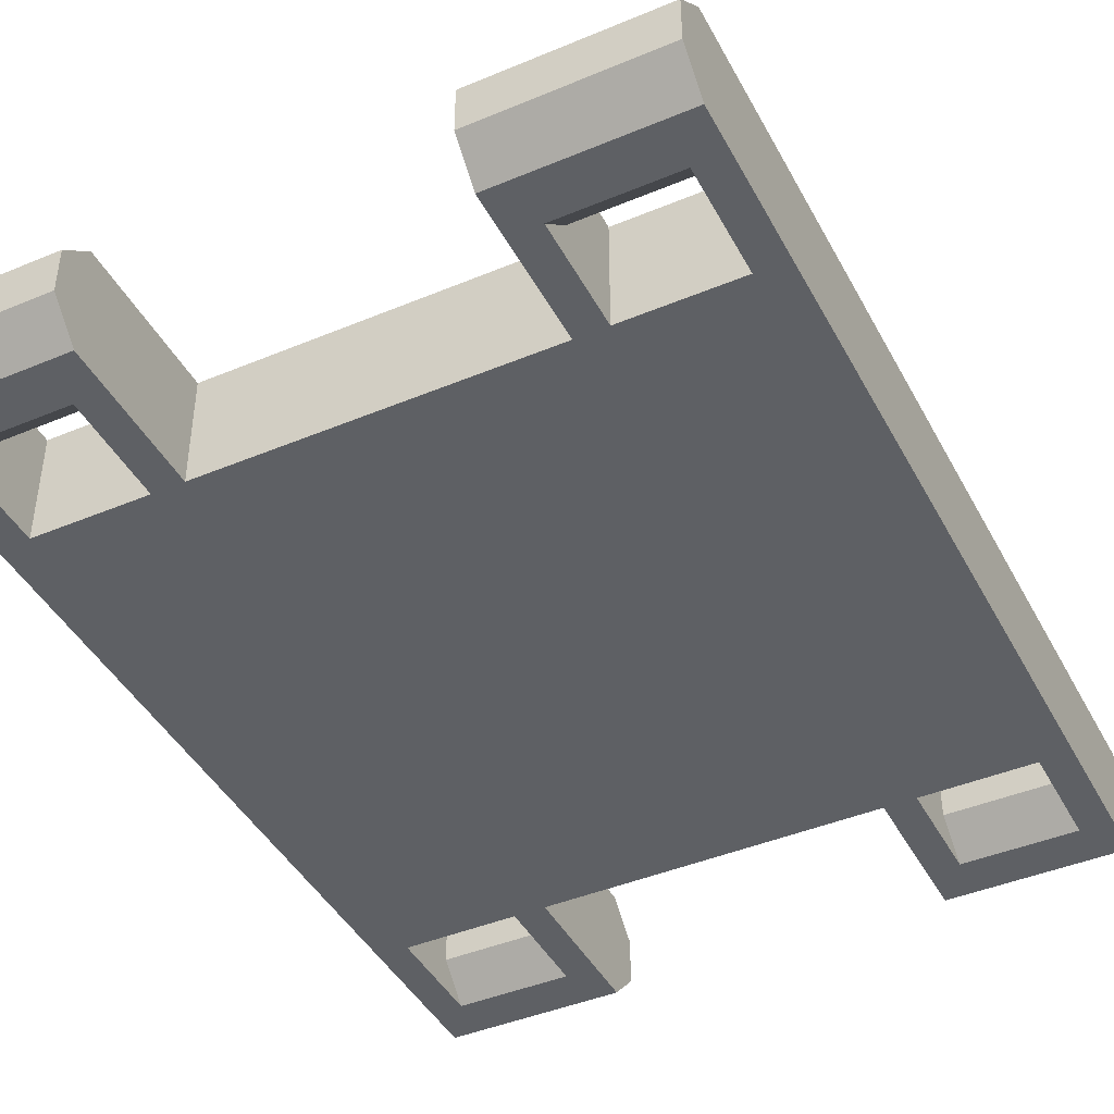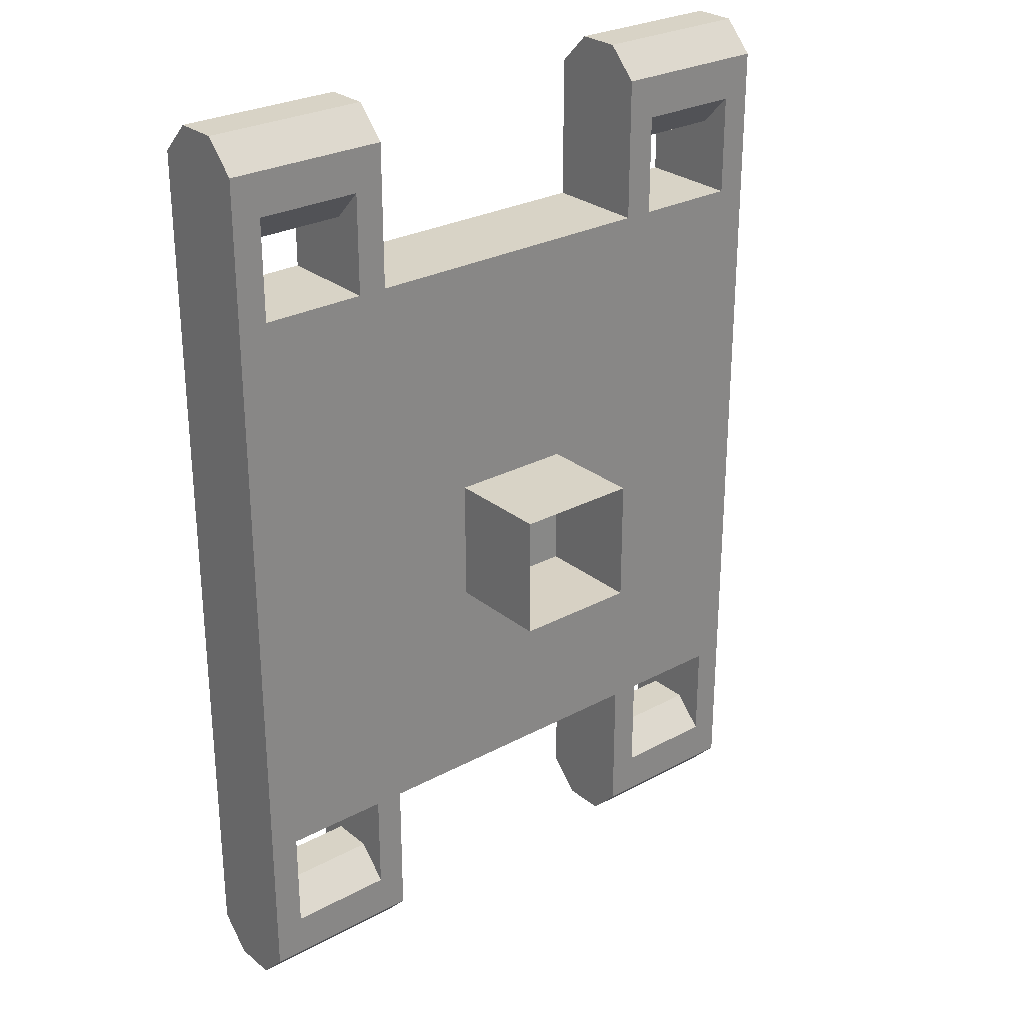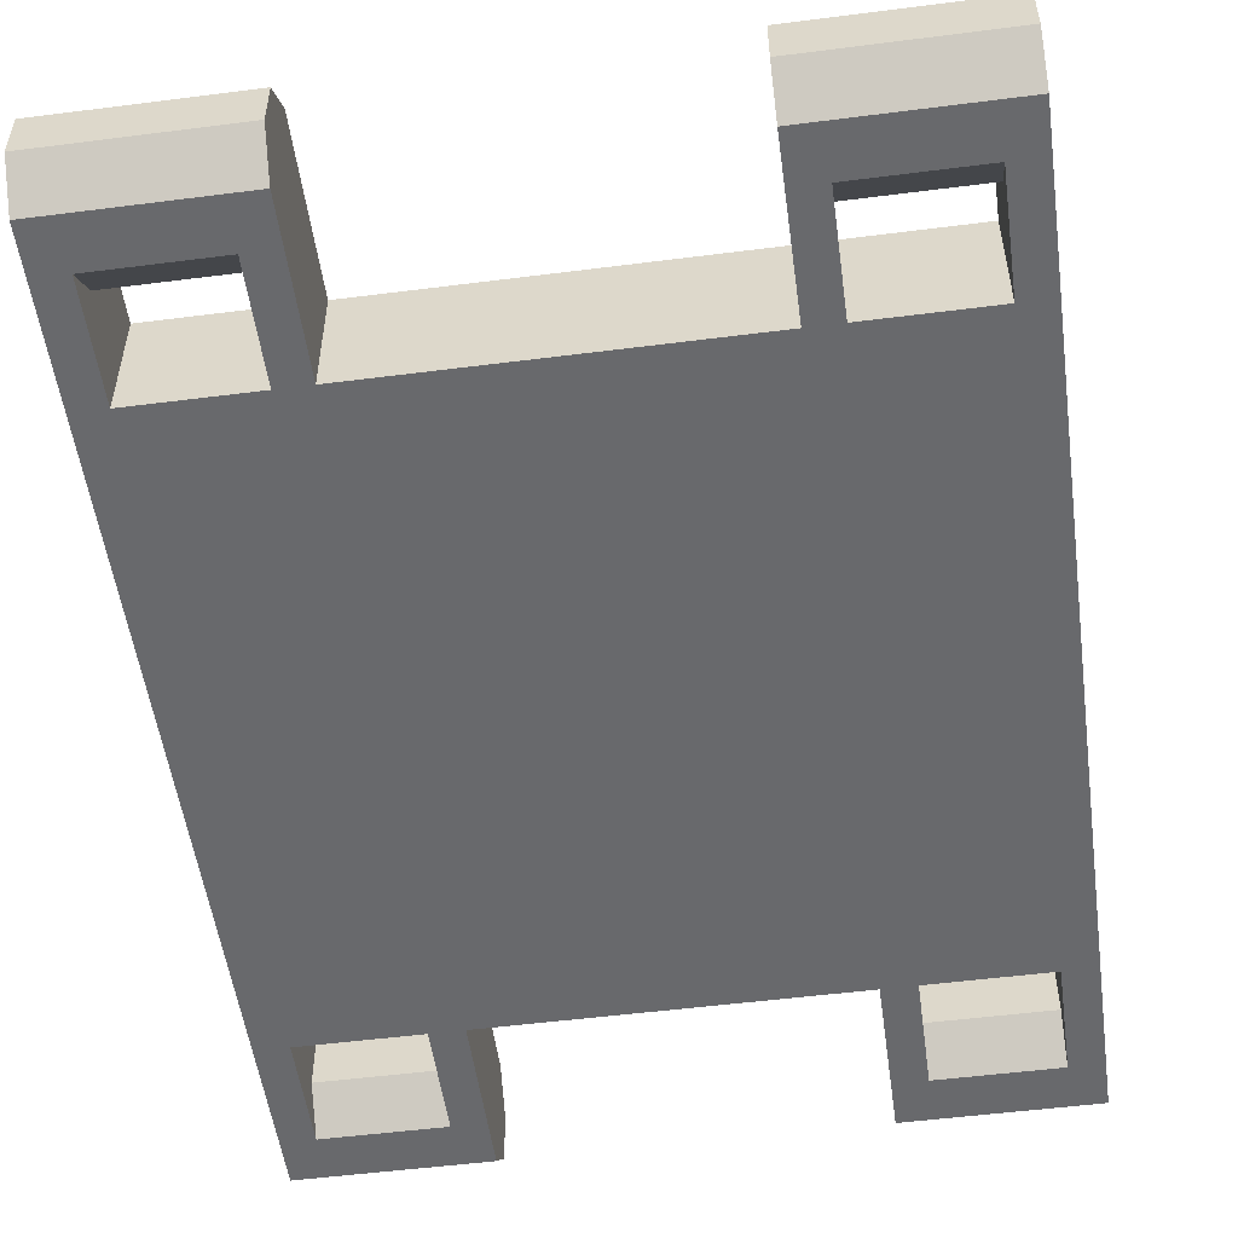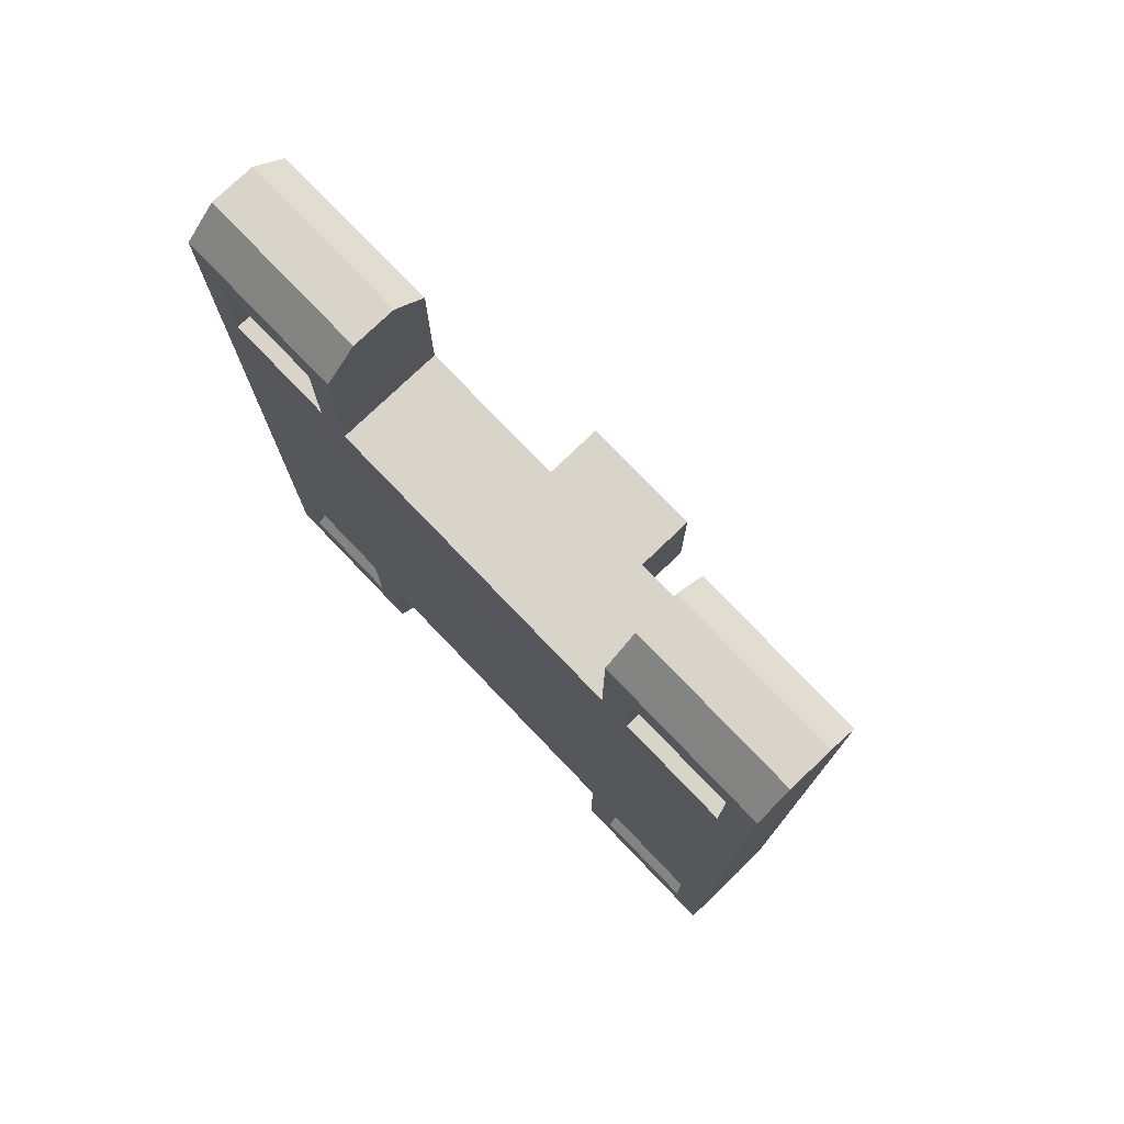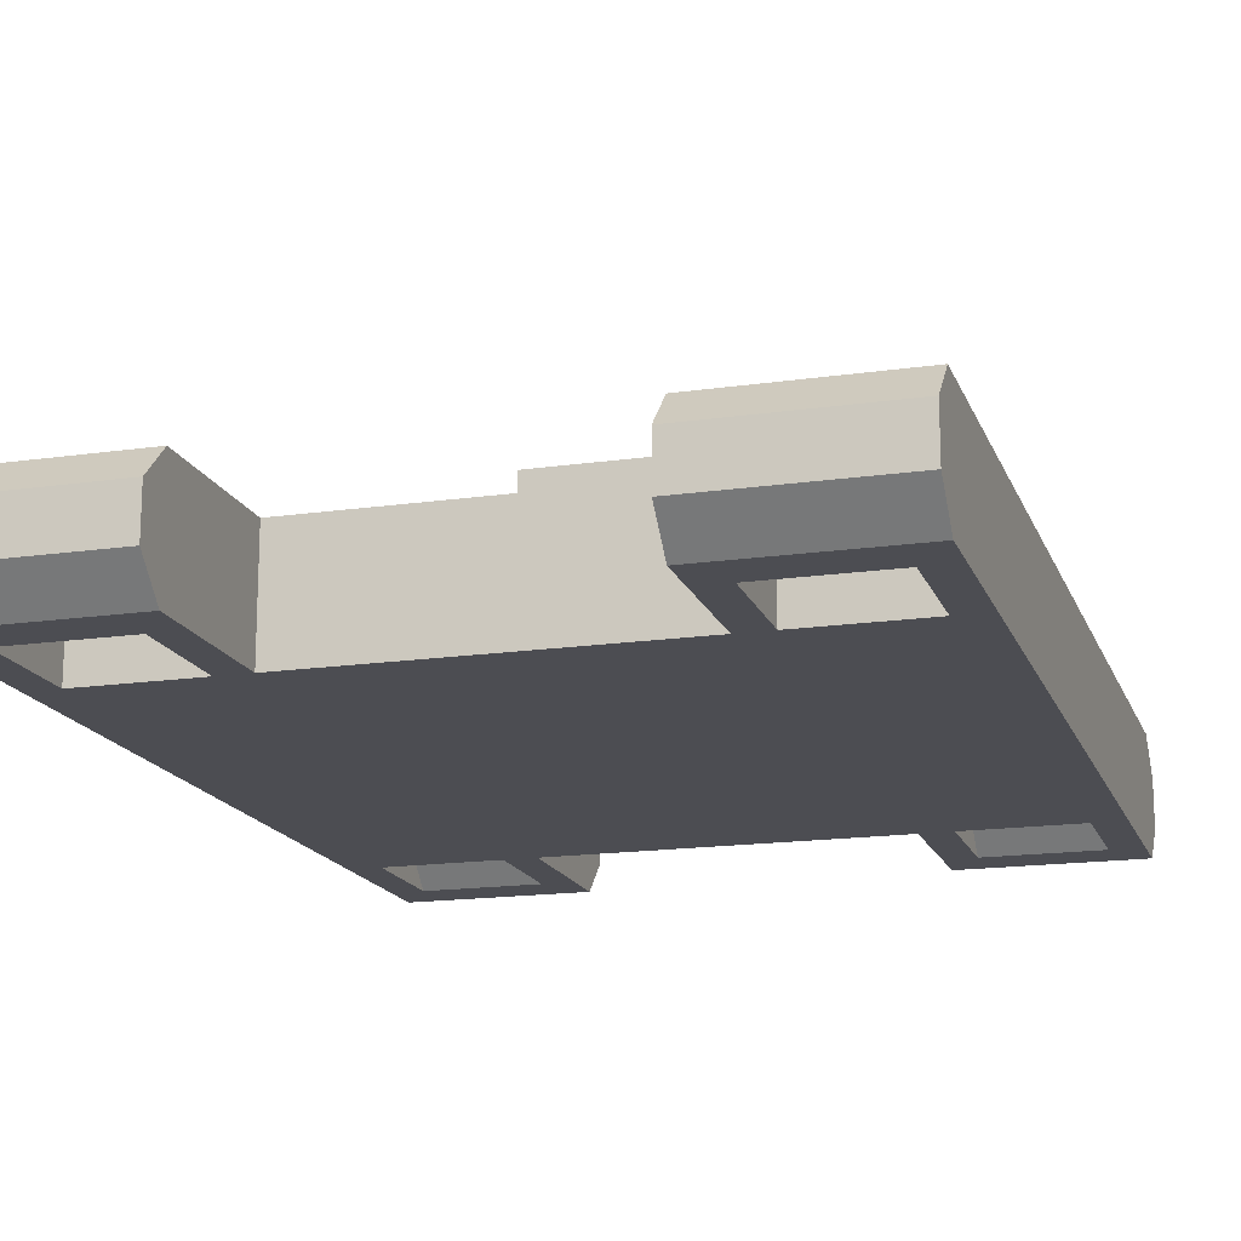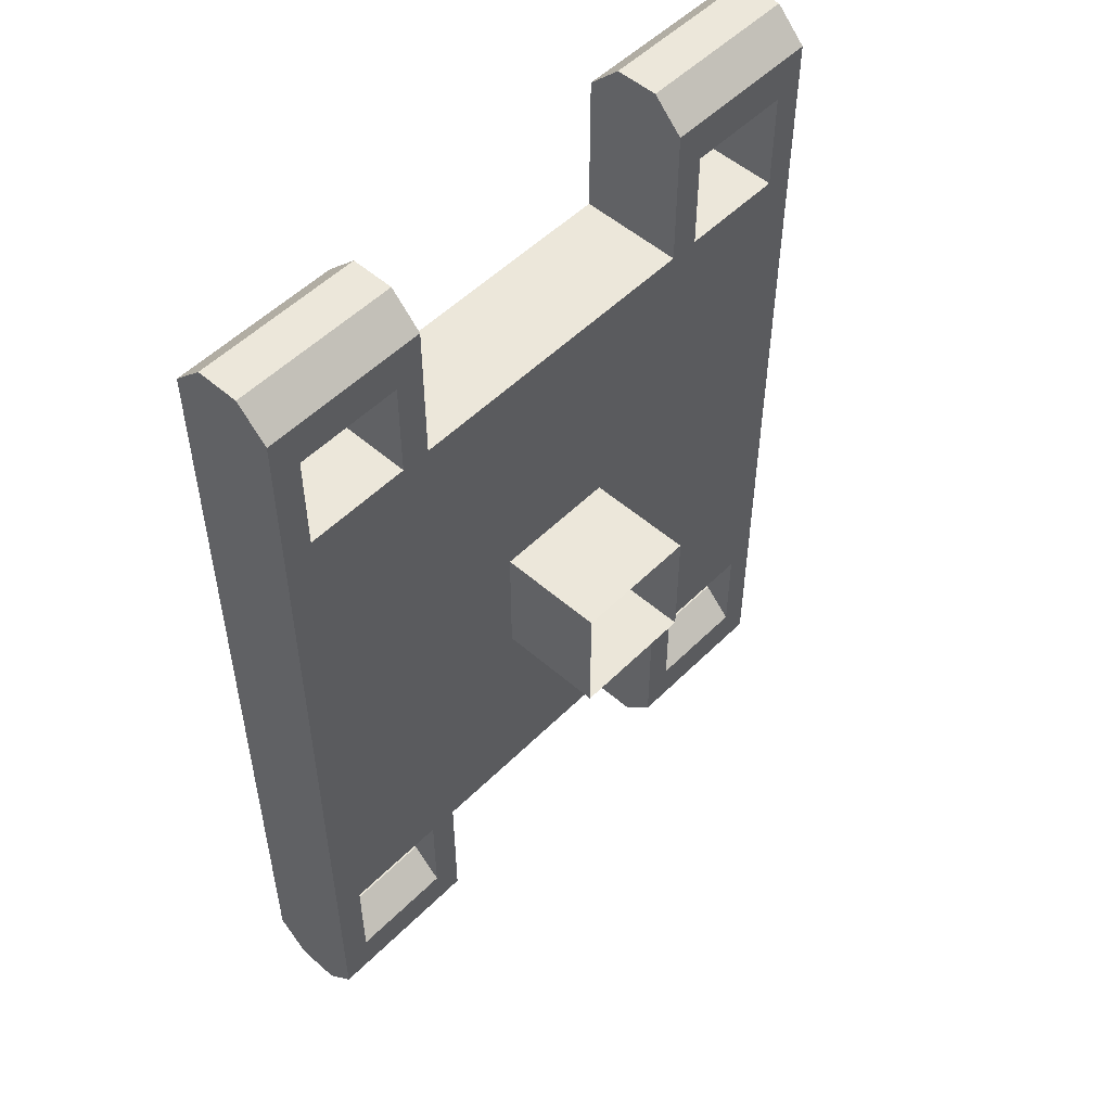
<metadata>
{"format":"obj","ext":"obj","renderer":"f3d","projection":"perspective","resolution":1024,"background":"white","views":[{"elev":-43.1,"azim":26.4,"up":"+Y"},{"elev":27.5,"azim":140.5,"up":"+Z"},{"elev":-52.9,"azim":7.8,"up":"+Y"},{"elev":76.8,"azim":46.2,"up":"+Z"},{"elev":-16.5,"azim":16.5,"up":"+Y"},{"elev":52.3,"azim":133.2,"up":"+Z"}]}
</metadata>
<code>
g crane_crawler_chassis
v 0.8921 0.103 1.738
v 0.8921 -0.103 1.738
v 1.401 -0.103 1.738
v 1.401 0.103 1.738
v 1.541 -0.2521 2.093
v 1.541 -0.103 2.242
v 1.541 0.103 2.242
v 1.541 0.2477 2.093
v 1.541 0.2477 -2.093
v 1.541 -0.2521 -2.093
v 1.541 -0.103 -2.242
v 1.541 0.103 -2.242
v 0.7518 0.103 -2.242
v 0.7518 -0.103 -2.242
v 1.541 -0.103 -2.242
v 1.541 0.103 -2.242
v 1.401 -0.2521 -1.887
v 1.401 -0.103 -1.738
v 1.401 -0.2521 -1.401
v 1.401 0.103 -1.738
v 1.401 0.2477 -1.401
v 1.401 0.2477 -1.887
v 1.401 0.2477 1.887
v 1.401 0.103 1.738
v 1.401 0.2477 1.401
v 1.401 -0.103 1.738
v 1.401 -0.2521 1.401
v 1.401 -0.2521 1.887
v -0.7518 -0.2521 -1.401
v 0.7518 -0.2521 -1.401
v 0.7518 0.2477 -1.401
v -0.7518 0.2477 -1.401
v 0.8921 0.2477 1.887
v 0.8921 0.103 1.738
v 1.401 0.103 1.738
v 1.401 0.2477 1.887
v 0.7518 0.103 2.242
v 0.7518 0.2477 2.093
v 1.541 0.2477 2.093
v 1.541 0.103 2.242
v 0.7518 -0.103 2.242
v 0.7518 0.103 2.242
v 1.541 0.103 2.242
v 1.541 -0.103 2.242
v 0.7518 -0.2521 2.093
v 0.7518 -0.103 2.242
v 1.541 -0.103 2.242
v 1.541 -0.2521 2.093
v 0.8921 -0.103 1.738
v 0.8921 -0.2521 1.887
v 1.401 -0.2521 1.887
v 1.401 -0.103 1.738
v 0.7518 0.2477 2.093
v 0.7518 0.103 2.242
v 0.7518 -0.103 2.242
v 0.7518 -0.2521 2.093
v 0.7518 -0.2521 1.401
v 0.7518 0.2477 1.401
v 0.7518 0.2477 -2.093
v 0.7518 0.103 -2.242
v 1.541 0.103 -2.242
v 1.541 0.2477 -2.093
v 0.8921 0.103 -1.738
v 0.8921 0.2477 -1.887
v 1.401 0.2477 -1.887
v 1.401 0.103 -1.738
v 0.8921 -0.103 -1.738
v 0.8921 0.103 -1.738
v 1.401 0.103 -1.738
v 1.401 -0.103 -1.738
v 0.8921 -0.2521 -1.887
v 0.8921 -0.103 -1.738
v 1.401 -0.103 -1.738
v 1.401 -0.2521 -1.887
v 0.7518 -0.103 -2.242
v 0.7518 -0.2521 -2.093
v 1.541 -0.2521 -2.093
v 1.541 -0.103 -2.242
v 0.7518 -0.103 -2.242
v 0.7518 0.103 -2.242
v 0.7518 0.2477 -2.093
v 0.7518 -0.2521 -2.093
v 0.7518 0.2477 -1.401
v 0.7518 -0.2521 -1.401
v 0.8921 -0.2521 -1.887
v 0.8921 -0.2521 -1.401
v 0.8921 -0.103 -1.738
v 0.8921 0.103 -1.738
v 0.8921 0.2477 -1.401
v 0.8921 0.2477 -1.887
v 0.8921 0.2477 1.887
v 0.8921 0.2477 1.401
v 0.8921 0.103 1.738
v 0.8921 -0.103 1.738
v 0.8921 -0.2521 1.401
v 0.8921 -0.2521 1.887
v 0.8921 -0.2521 -1.401
v 1.401 -0.2521 -1.401
v 1.401 0.2477 -1.401
v 0.8921 0.2477 -1.401
v 0.8921 0.2477 1.401
v 1.401 0.2477 1.401
v 1.401 -0.2521 1.401
v 0.8921 -0.2521 1.401
v 0.3003 0.2477 0.2345
v 0.3003 0.7518 0.2345
v 0.3003 0.7518 -0.3617
v 0.3003 0.2477 -0.3617
v 0.3003 0.7518 0.2345
v 0.3003 0.2477 0.2345
v -0.3003 0.2477 0.2345
v -0.3003 0.7518 0.2345
v -0.3003 0.2477 -0.3617
v 0.3003 0.2477 -0.3617
v 0.3003 0.7518 -0.3617
v -0.3003 0.7518 -0.3617
v -0.8921 0.103 1.738
v -1.401 0.103 1.738
v -1.401 -0.103 1.738
v -0.8921 -0.103 1.738
v -1.541 -0.2521 2.093
v -1.541 0.103 2.242
v -1.541 -0.103 2.242
v -1.541 0.2477 2.093
v -1.541 0.2477 -2.093
v -1.541 -0.2521 -2.093
v -1.541 -0.103 -2.242
v -1.541 0.103 -2.242
v -0.7518 0.103 -2.242
v -1.541 0.103 -2.242
v -1.541 -0.103 -2.242
v -0.7518 -0.103 -2.242
v -1.401 -0.2521 -1.887
v -1.401 -0.2521 -1.401
v -1.401 -0.103 -1.738
v -1.401 0.103 -1.738
v -1.401 0.2477 -1.401
v -1.401 0.2477 -1.887
v -1.401 0.2477 1.887
v -1.401 0.2477 1.401
v -1.401 0.103 1.738
v -1.401 -0.103 1.738
v -1.401 -0.2521 1.401
v -1.401 -0.2521 1.887
v -0.8921 0.2477 1.887
v -1.401 0.2477 1.887
v -1.401 0.103 1.738
v -0.8921 0.103 1.738
v -0.7518 0.103 2.242
v -1.541 0.103 2.242
v -1.541 0.2477 2.093
v -0.7518 0.2477 2.093
v -0.7518 -0.103 2.242
v -1.541 -0.103 2.242
v -1.541 0.103 2.242
v -0.7518 0.103 2.242
v -0.7518 -0.2521 2.093
v -1.541 -0.2521 2.093
v -1.541 -0.103 2.242
v -0.7518 -0.103 2.242
v -0.8921 -0.103 1.738
v -1.401 -0.103 1.738
v -1.401 -0.2521 1.887
v -0.8921 -0.2521 1.887
v -0.7518 0.2477 2.093
v -0.7518 -0.103 2.242
v -0.7518 0.103 2.242
v -0.7518 -0.2521 2.093
v -0.7518 -0.2521 1.401
v -0.7518 0.2477 1.401
v -0.7518 0.2477 -2.093
v -1.541 0.2477 -2.093
v -1.541 0.103 -2.242
v -0.7518 0.103 -2.242
v -0.8921 0.103 -1.738
v -1.401 0.103 -1.738
v -1.401 0.2477 -1.887
v -0.8921 0.2477 -1.887
v -0.8921 -0.103 -1.738
v -1.401 -0.103 -1.738
v -1.401 0.103 -1.738
v -0.8921 0.103 -1.738
v -0.8921 -0.2521 -1.887
v -1.401 -0.2521 -1.887
v -1.401 -0.103 -1.738
v -0.8921 -0.103 -1.738
v -0.7518 -0.103 -2.242
v -1.541 -0.103 -2.242
v -1.541 -0.2521 -2.093
v -0.7518 -0.2521 -2.093
v -0.7518 -0.103 -2.242
v -0.7518 0.2477 -2.093
v -0.7518 0.103 -2.242
v -0.7518 -0.2521 -2.093
v -0.7518 0.2477 -1.401
v -0.7518 -0.2521 -1.401
v -0.8921 -0.2521 -1.887
v -0.8921 -0.103 -1.738
v -0.8921 -0.2521 -1.401
v -0.8921 0.103 -1.738
v -0.8921 0.2477 -1.401
v -0.8921 0.2477 -1.887
v -0.8921 0.2477 1.887
v -0.8921 0.103 1.738
v -0.8921 0.2477 1.401
v -0.8921 -0.103 1.738
v -0.8921 -0.2521 1.401
v -0.8921 -0.2521 1.887
v -0.8921 -0.2521 -1.401
v -0.8921 0.2477 -1.401
v -1.401 0.2477 -1.401
v -1.401 -0.2521 -1.401
v -0.8921 0.2477 1.401
v -0.8921 -0.2521 1.401
v -1.401 -0.2521 1.401
v -1.401 0.2477 1.401
v -0.3003 0.2477 0.2345
v -0.3003 0.2477 -0.3617
v -0.3003 0.7518 -0.3617
v -0.3003 0.7518 0.2345
v -0.7518 0.2477 1.401
v 0.7518 0.2477 1.401
v 0.7518 -0.2521 1.401
v -0.7518 -0.2521 1.401
v 1.541 -0.2521 2.093
v 1.401 -0.2521 1.401
v 1.401 -0.2521 1.887
v 0.8921 -0.2521 1.887
v 0.7518 -0.2521 2.093
v 0.8921 -0.2521 1.401
v 0.7518 -0.2521 1.401
v 1.401 -0.2521 -1.401
v 1.541 -0.2521 -2.093
v 1.401 -0.2521 -1.887
v 0.7518 -0.2521 -2.093
v 0.8921 -0.2521 -1.887
v 0.8921 -0.2521 -1.401
v 0.7518 -0.2521 -1.401
v -0.7518 -0.2521 -1.401
v -0.7518 -0.2521 1.401
v -0.8921 -0.2521 -1.401
v -0.7518 -0.2521 -2.093
v -0.8921 -0.2521 -1.887
v -1.401 -0.2521 -1.887
v -1.541 -0.2521 -2.093
v -1.401 -0.2521 -1.401
v -1.541 -0.2521 2.093
v -0.8921 -0.2521 1.401
v -0.7518 -0.2521 2.093
v -1.401 -0.2521 1.401
v -0.8921 -0.2521 1.887
v -1.401 -0.2521 1.887
v 1.401 0.2477 -1.401
v 1.401 0.2477 -1.887
v 1.541 0.2477 -2.093
v 0.8921 0.2477 -1.887
v 0.7518 0.2477 -2.093
v 0.8921 0.2477 -1.401
v 0.7518 0.2477 -1.401
v 1.401 0.2477 1.401
v 1.541 0.2477 2.093
v 1.401 0.2477 1.887
v 0.7518 0.2477 2.093
v 0.8921 0.2477 1.887
v 0.8921 0.2477 1.401
v 0.7518 0.2477 1.401
v 0.3003 0.2477 -0.3617
v 0.3003 0.2477 0.2345
v -0.3003 0.2477 0.2345
v -0.3003 0.2477 -0.3617
v -0.7518 0.2477 1.401
v -0.7518 0.2477 -1.401
v -0.8921 0.2477 1.401
v -0.7518 0.2477 2.093
v -0.8921 0.2477 1.887
v -1.401 0.2477 1.887
v -1.541 0.2477 2.093
v -1.401 0.2477 1.401
v -1.541 0.2477 -2.093
v -0.8921 0.2477 -1.401
v -0.7518 0.2477 -2.093
v -1.401 0.2477 -1.401
v -0.8921 0.2477 -1.887
v -1.401 0.2477 -1.887
g crane_crawler_chassis_0
f 3 2 1
f 4 3 1
f 7 6 5
f 8 7 5
f 8 5 9
f 5 10 9
f 9 10 11
f 12 9 11
f 15 14 13
f 16 15 13
f 19 18 17
f 18 19 20
f 19 21 20
f 22 20 21
f 25 24 23
f 26 24 25
f 27 26 25
f 28 26 27
f 31 30 29
f 32 31 29
f 35 34 33
f 36 35 33
f 39 38 37
f 40 39 37
f 43 42 41
f 44 43 41
f 47 46 45
f 48 47 45
f 51 50 49
f 52 51 49
f 55 54 53
f 56 55 53
f 57 56 53
f 58 57 53
f 61 60 59
f 62 61 59
f 65 64 63
f 66 65 63
f 69 68 67
f 70 69 67
f 73 72 71
f 74 73 71
f 77 76 75
f 78 77 75
f 81 80 79
f 82 81 79
f 81 82 83
f 82 84 83
f 87 86 85
f 86 87 88
f 89 86 88
f 88 90 89
f 93 92 91
f 93 94 92
f 94 95 92
f 94 96 95
f 99 98 97
f 100 99 97
f 103 102 101
f 104 103 101
f 107 106 105
f 108 107 105
f 111 110 109
f 112 111 109
f 115 114 113
f 116 115 113
f 119 118 117
f 120 119 117
f 123 122 121
f 122 124 121
f 121 124 125
f 126 121 125
f 126 125 127
f 125 128 127
f 131 130 129
f 132 131 129
f 135 134 133
f 134 135 136
f 137 134 136
f 136 138 137
f 141 140 139
f 141 142 140
f 142 143 140
f 142 144 143
f 147 146 145
f 148 147 145
f 151 150 149
f 152 151 149
f 155 154 153
f 156 155 153
f 159 158 157
f 160 159 157
f 163 162 161
f 164 163 161
f 167 166 165
f 166 168 165
f 168 169 165
f 169 170 165
f 173 172 171
f 174 173 171
f 177 176 175
f 178 177 175
f 181 180 179
f 182 181 179
f 185 184 183
f 186 185 183
f 189 188 187
f 190 189 187
f 193 192 191
f 192 194 191
f 194 192 195
f 196 194 195
f 199 198 197
f 198 199 200
f 199 201 200
f 202 200 201
f 205 204 203
f 206 204 205
f 207 206 205
f 208 206 207
f 211 210 209
f 212 211 209
f 215 214 213
f 216 215 213
f 219 218 217
f 220 219 217
f 223 222 221
f 224 223 221
f 227 226 225
f 227 225 228
f 225 229 228
f 230 228 229
f 230 229 231
f 226 232 225
f 232 226 230
f 232 233 225
f 232 234 233
f 233 234 235
f 234 236 235
f 236 237 235
f 237 232 230
f 238 235 237
f 237 230 238
f 230 231 238
f 239 238 231
f 240 239 231
f 239 240 241
f 241 242 239
f 241 243 242
f 243 244 242
f 244 245 242
f 244 246 245
f 245 246 247
f 240 248 241
f 246 241 248
f 240 249 248
f 250 246 248
f 246 250 247
f 251 248 249
f 249 247 251
f 250 252 247
f 247 252 251
f 255 254 253
f 254 255 256
f 255 257 256
f 256 257 258
f 258 257 259
f 255 253 260
f 260 253 258
f 261 255 260
f 261 260 262
f 261 262 263
f 262 264 263
f 265 263 264
f 265 260 258
f 266 263 265
f 266 265 258
f 259 266 258
f 266 259 267
f 268 266 267
f 266 268 269
f 270 267 259
f 271 266 269
f 271 269 270
f 272 270 259
f 272 271 270
f 273 271 272
f 273 274 271
f 274 273 275
f 275 276 274
f 276 277 274
f 278 277 276
f 279 277 278
f 280 273 272
f 278 273 280
f 272 281 280
f 282 278 280
f 282 279 278
f 281 283 280
f 281 279 283
f 284 279 282
f 279 284 283

</code>
